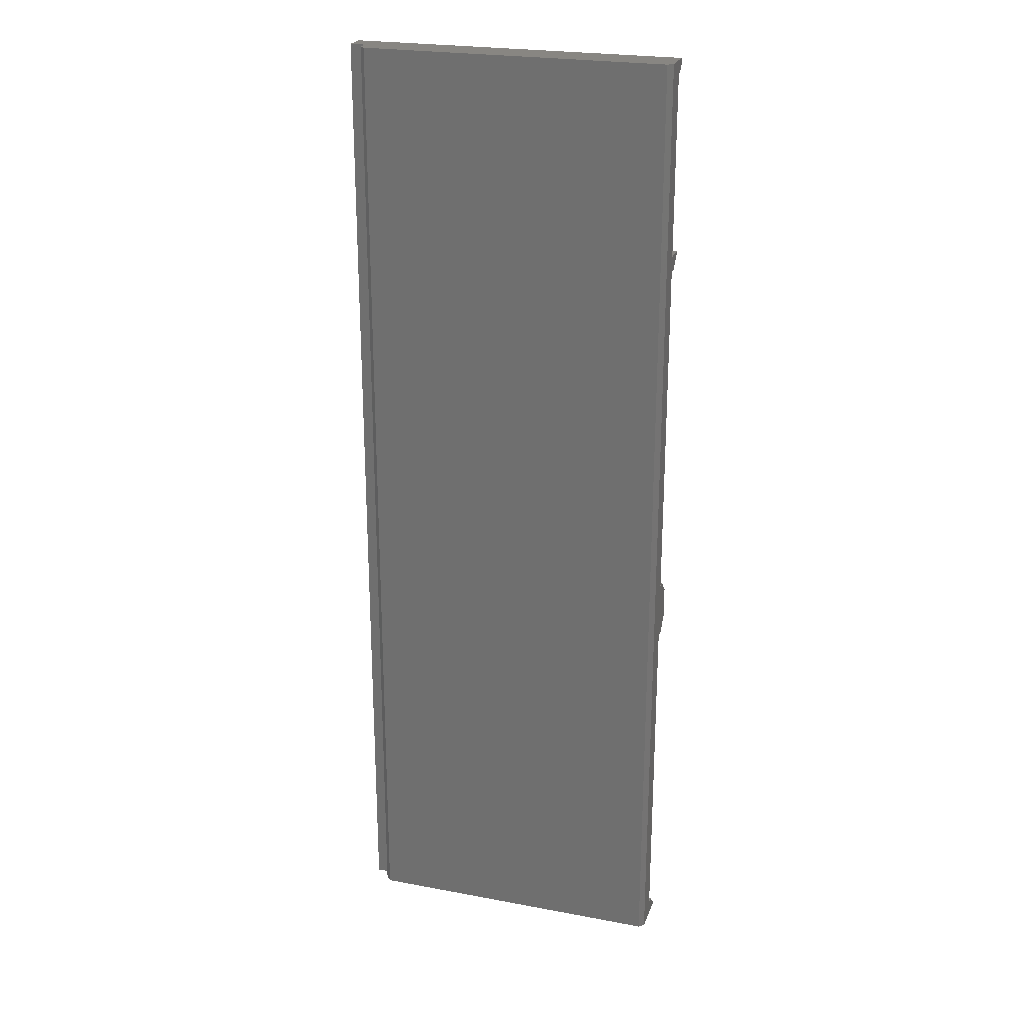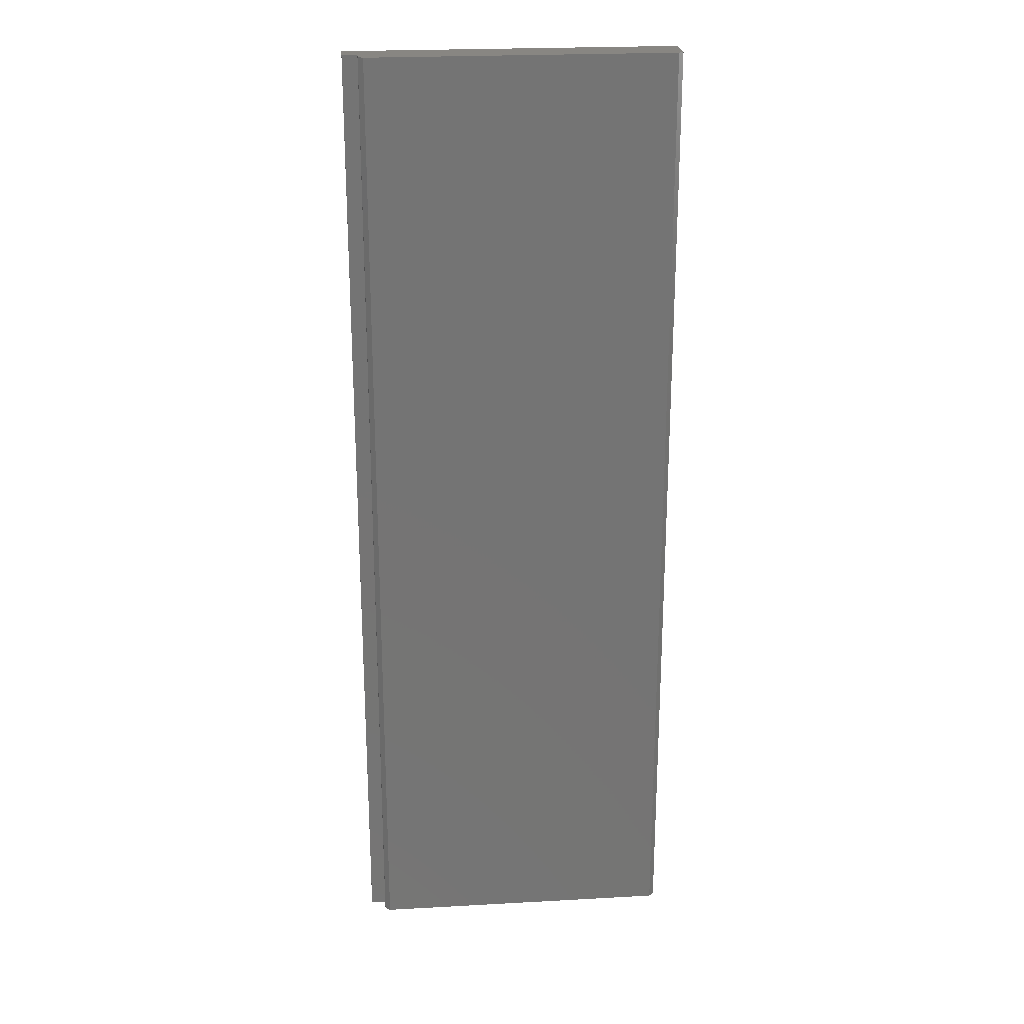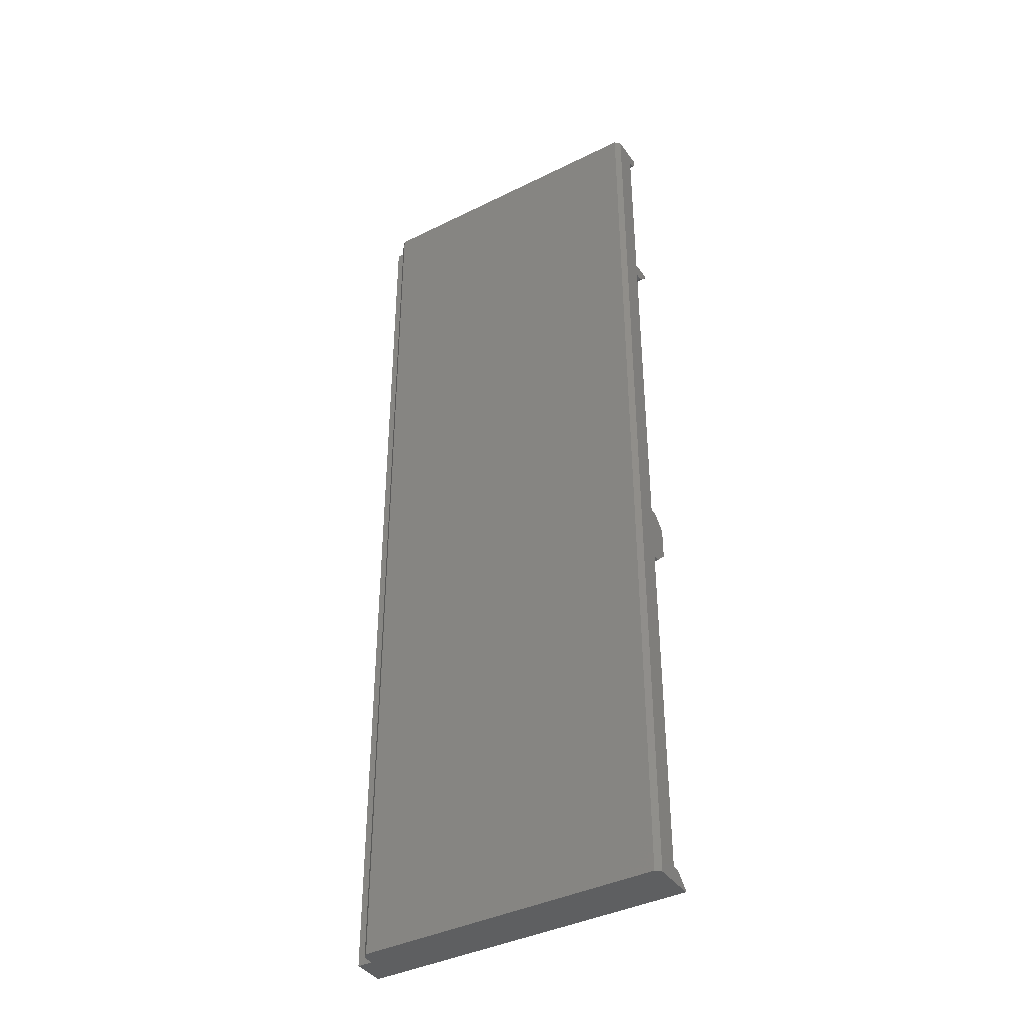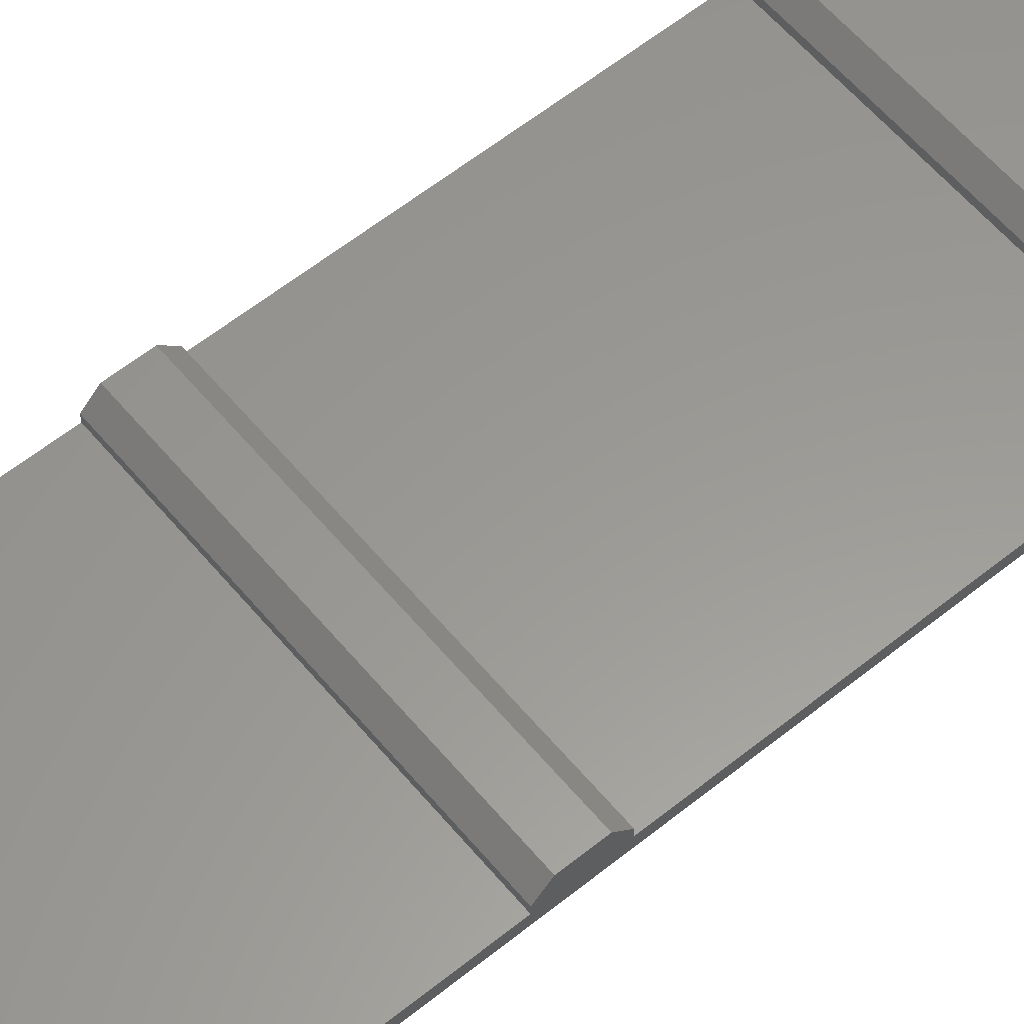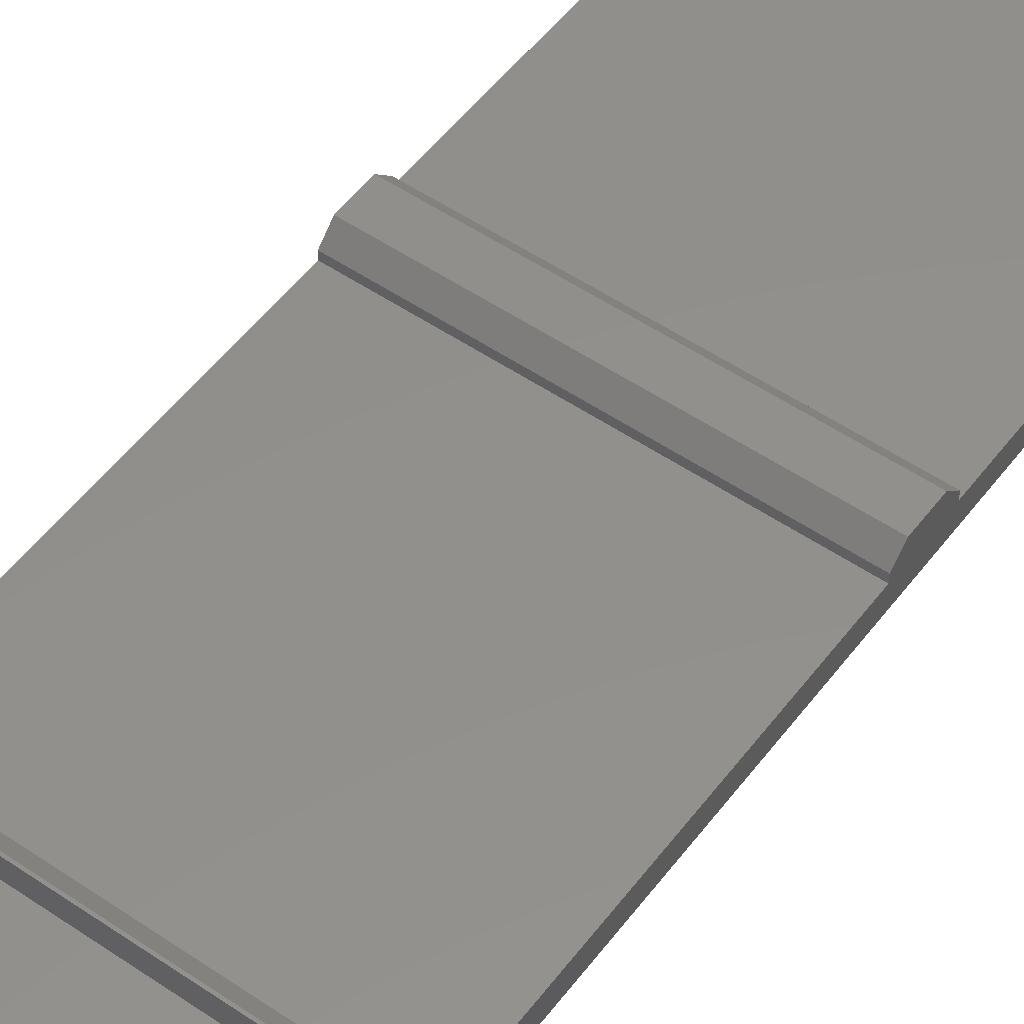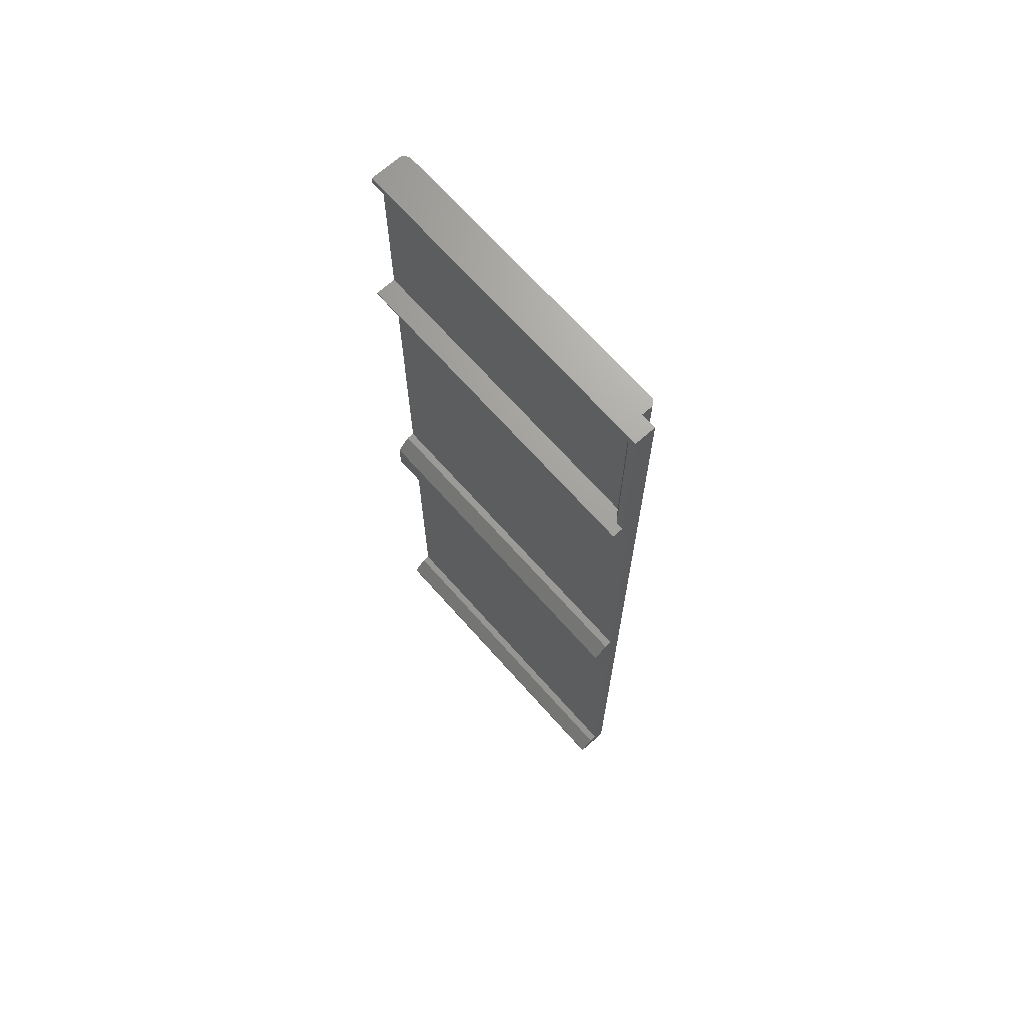
<metadata>
{"format":"stl","ext":"stl","renderer":"f3d","projection":"perspective","resolution":1024,"background":"white","views":[{"elev":23.8,"azim":17.4,"up":"+Z"},{"elev":23.6,"azim":-5.3,"up":"+Z"},{"elev":-39.5,"azim":31.7,"up":"+Z"},{"elev":59.3,"azim":-129.6,"up":"+Y"},{"elev":52.6,"azim":36.2,"up":"+Y"},{"elev":68.6,"azim":-131.6,"up":"+Z"}]}
</metadata>
<code>
# stl→obj: 53 verts, 102 faces
v 654.4 105 -1208
v 654.4 105 -1890
v 5.572 105 -1208
v 5.572 105 -1890
v 654.4 120 -1208
v 5.572 120 -1208
v 654.4 146.5 -1181
v 5.572 146.5 -1181
v 654.4 120 -1890
v 5.572 120 -1890
v 654.4 146.5 -1916
v 5.572 146.5 -1916
v 654.4 115 -25
v 654.4 125 -15
v 654.4 125 4.054e-10
v 654.4 60 4.054e-10
v 654.4 60 -1920
v 654.4 105 -1090
v 654.4 105 -408.5
v 654.4 105 -378
v 654.4 105 -25
v 654.4 146.5 -1920
v 654.4 146.5 -378
v 654.4 120 -408.5
v 654.4 146.5 -382
v 654.4 120 -1090
v 654.4 146.5 -1117
v 5.572 146.5 -1920
v 5.572 82.5 -1920
v 5.572 82.5 0
v 5.572 105 -408.5
v 5.572 105 -1090
v 5.572 120 -408.5
v 5.572 125 0
v 5.572 125 -378
v 5.572 146.5 -378
v 5.572 146.5 -382
v 5.572 120 -1090
v 5.572 146.5 -1117
v 20.57 125 -378
v 30.57 115 -378
v 30.57 105 -378
v 30.57 105 -25
v 30.57 115 -25
v 35.57 82.5 0
v 35.57 60 0
v 644.4 50 2.076e-10
v 45.57 50 0
v 35.57 82.5 -1920
v 35.57 60 -1920
v 45.57 50 -1920
v 20.57 125 -15
v 644.4 50 -1920
f 1 2 3
f 3 2 4
f 5 6 7
f 7 6 8
f 1 3 5
f 5 3 6
f 9 10 2
f 2 10 4
f 11 12 9
f 9 12 10
f 13 14 15
f 16 17 2
f 16 2 1
f 16 1 18
f 16 18 19
f 16 19 20
f 16 20 21
f 16 21 13
f 16 13 15
f 2 17 9
f 9 17 22
f 9 22 11
f 20 19 23
f 23 19 24
f 23 24 25
f 18 1 26
f 26 1 5
f 26 5 27
f 27 5 7
f 28 10 12
f 29 30 31
f 29 31 32
f 29 32 3
f 29 3 4
f 29 4 10
f 29 10 28
f 31 30 33
f 33 30 34
f 33 34 35
f 36 37 35
f 35 37 33
f 3 32 6
f 6 32 38
f 6 38 8
f 8 38 39
f 19 18 31
f 31 18 32
f 23 36 35
f 23 35 40
f 23 40 41
f 23 41 42
f 23 42 20
f 42 41 43
f 43 41 44
f 43 44 21
f 21 44 13
f 21 20 43
f 43 20 42
f 24 33 25
f 25 33 37
f 19 31 24
f 24 31 33
f 26 38 18
f 18 38 32
f 27 39 26
f 26 39 38
f 22 28 11
f 11 28 12
f 7 8 27
f 27 8 39
f 25 37 23
f 23 37 36
f 34 30 15
f 15 30 45
f 15 45 16
f 16 45 46
f 16 46 47
f 47 46 48
f 29 49 30
f 30 49 45
f 49 50 45
f 45 50 46
f 48 46 51
f 51 46 50
f 14 52 15
f 15 52 34
f 52 40 34
f 34 40 35
f 22 29 28
f 29 22 49
f 49 22 17
f 49 17 50
f 50 17 53
f 50 53 51
f 51 53 48
f 48 53 47
f 53 17 47
f 47 17 16
f 41 40 44
f 44 40 52
f 44 52 13
f 13 52 14

</code>
